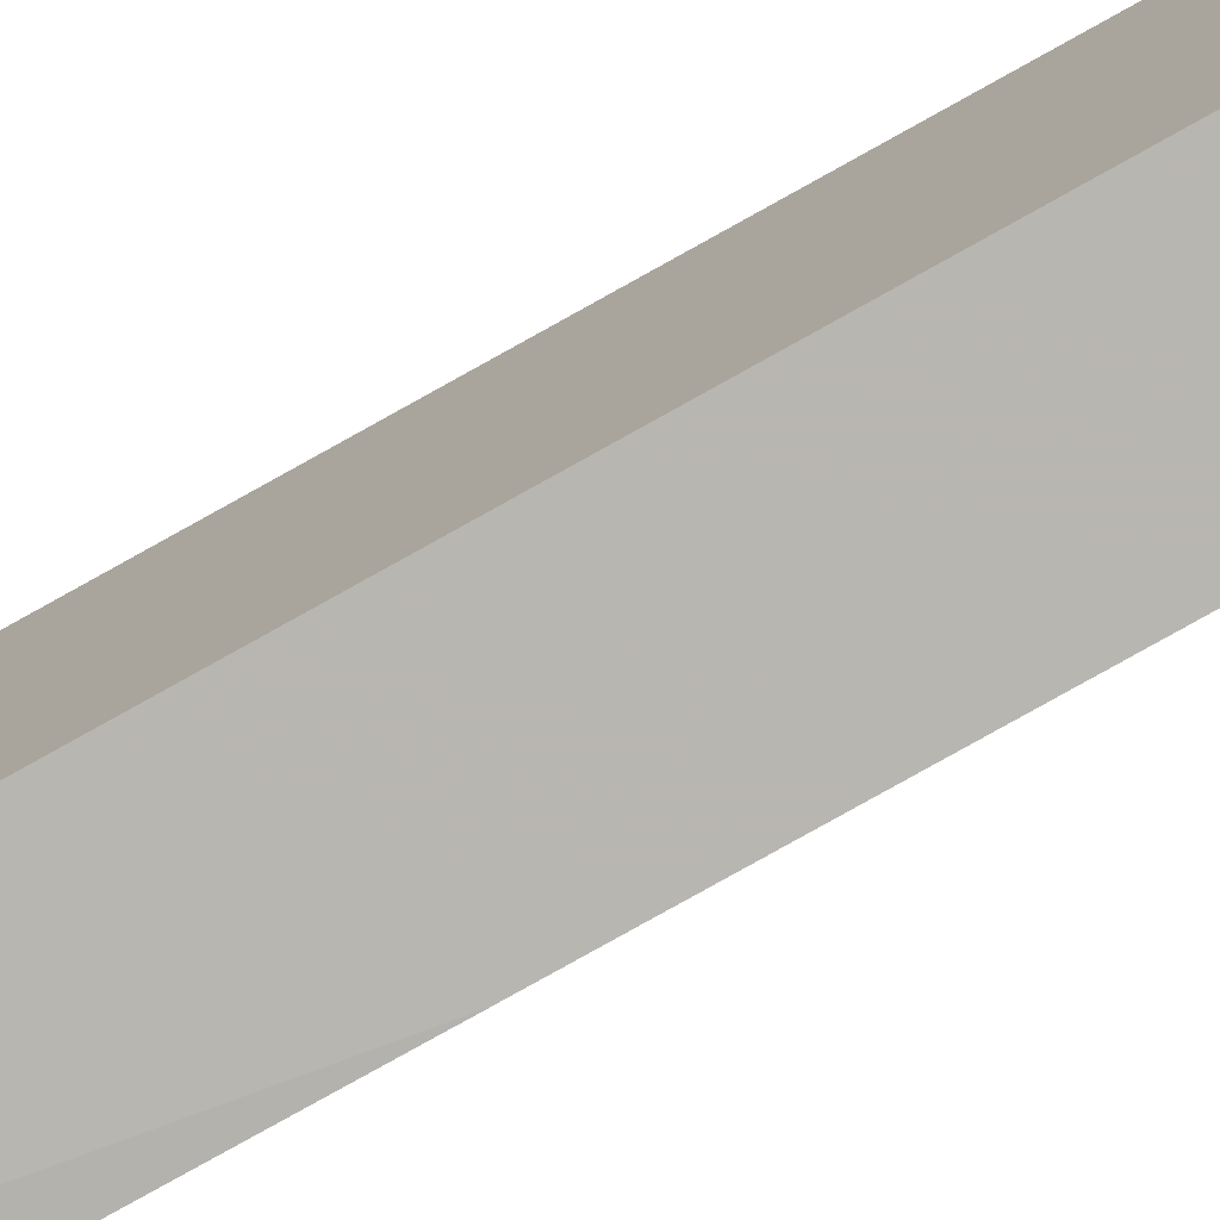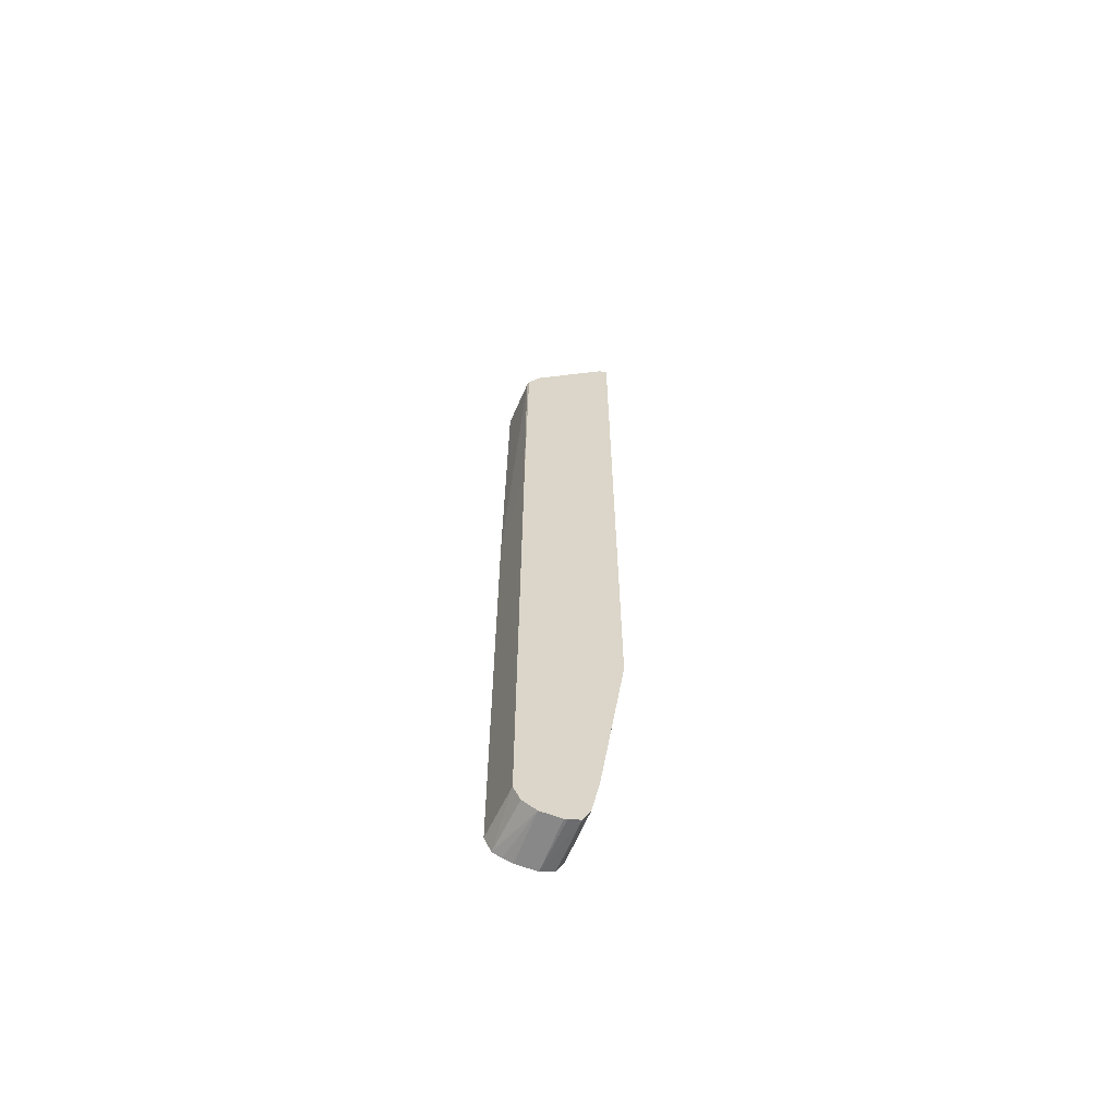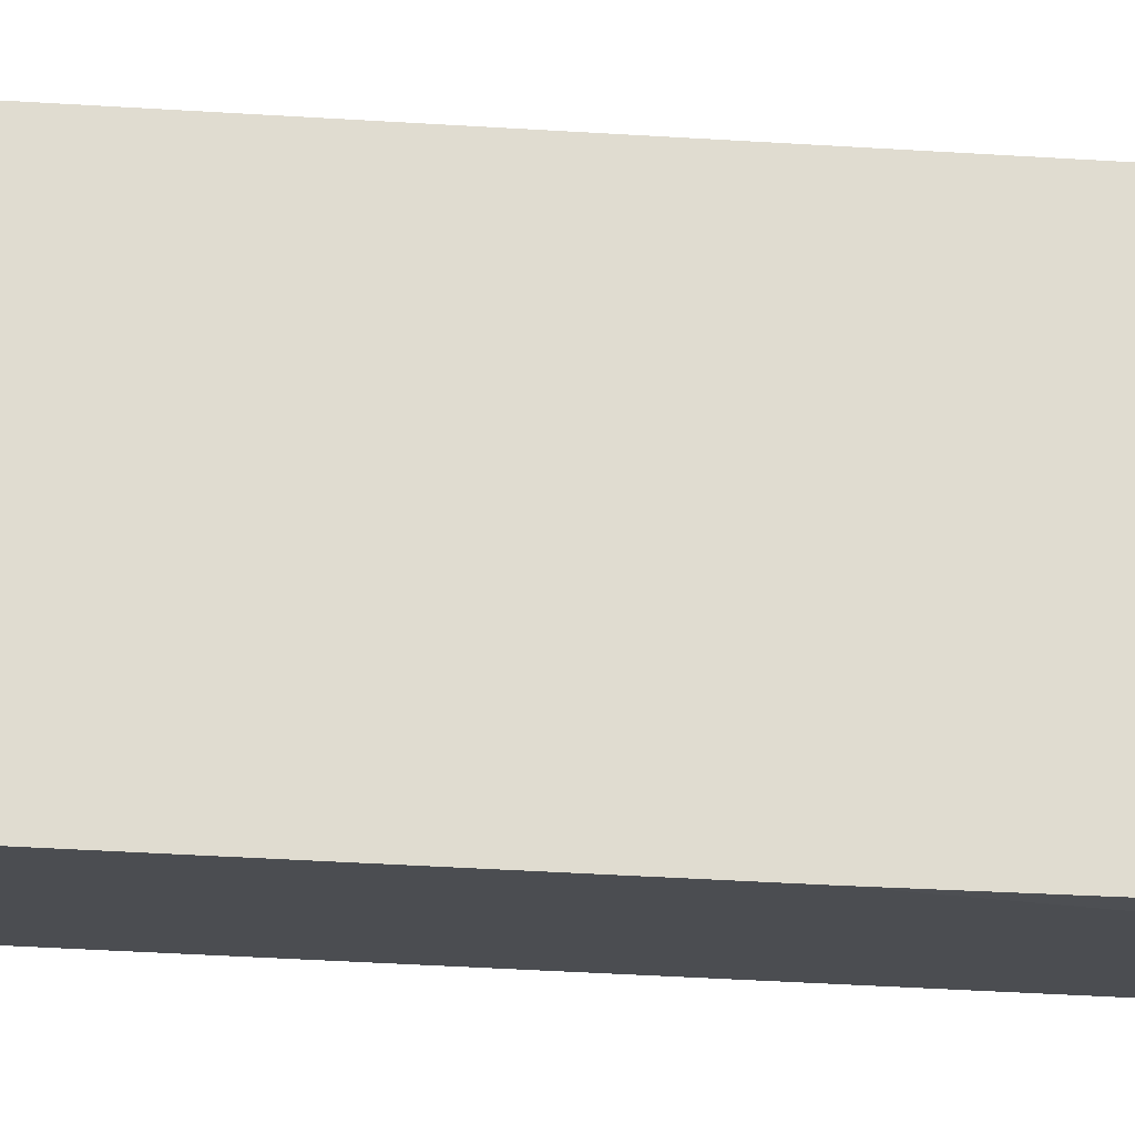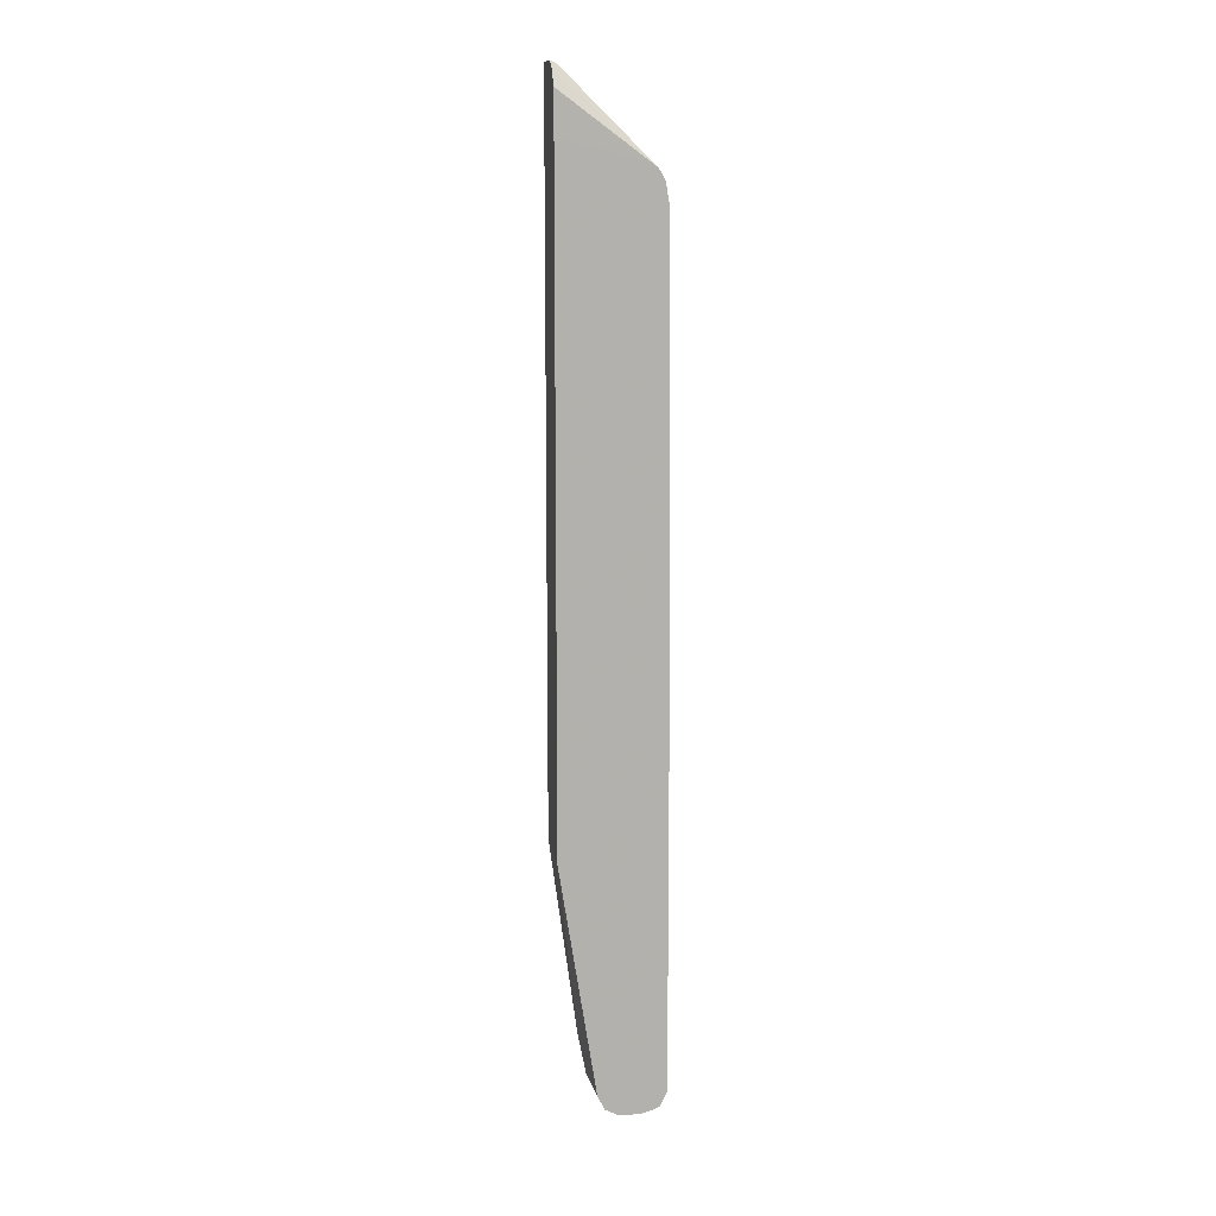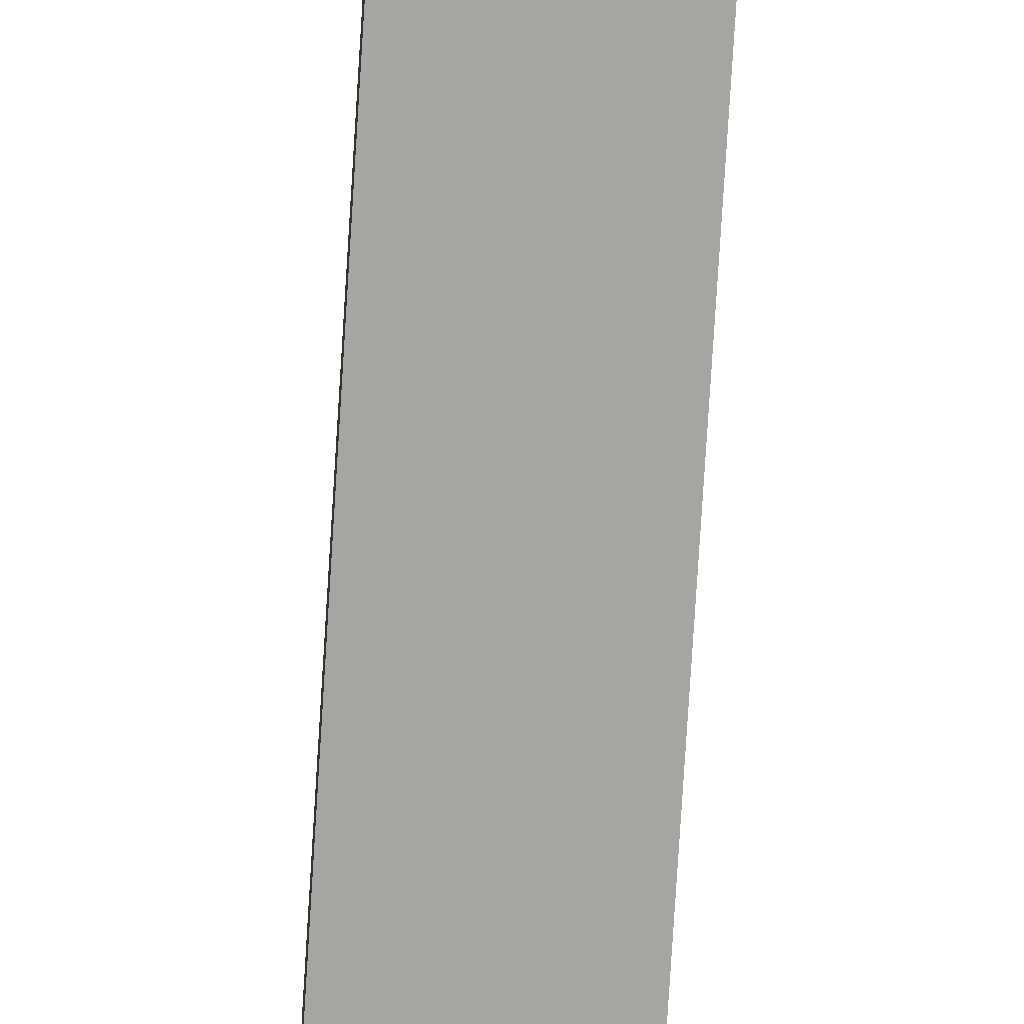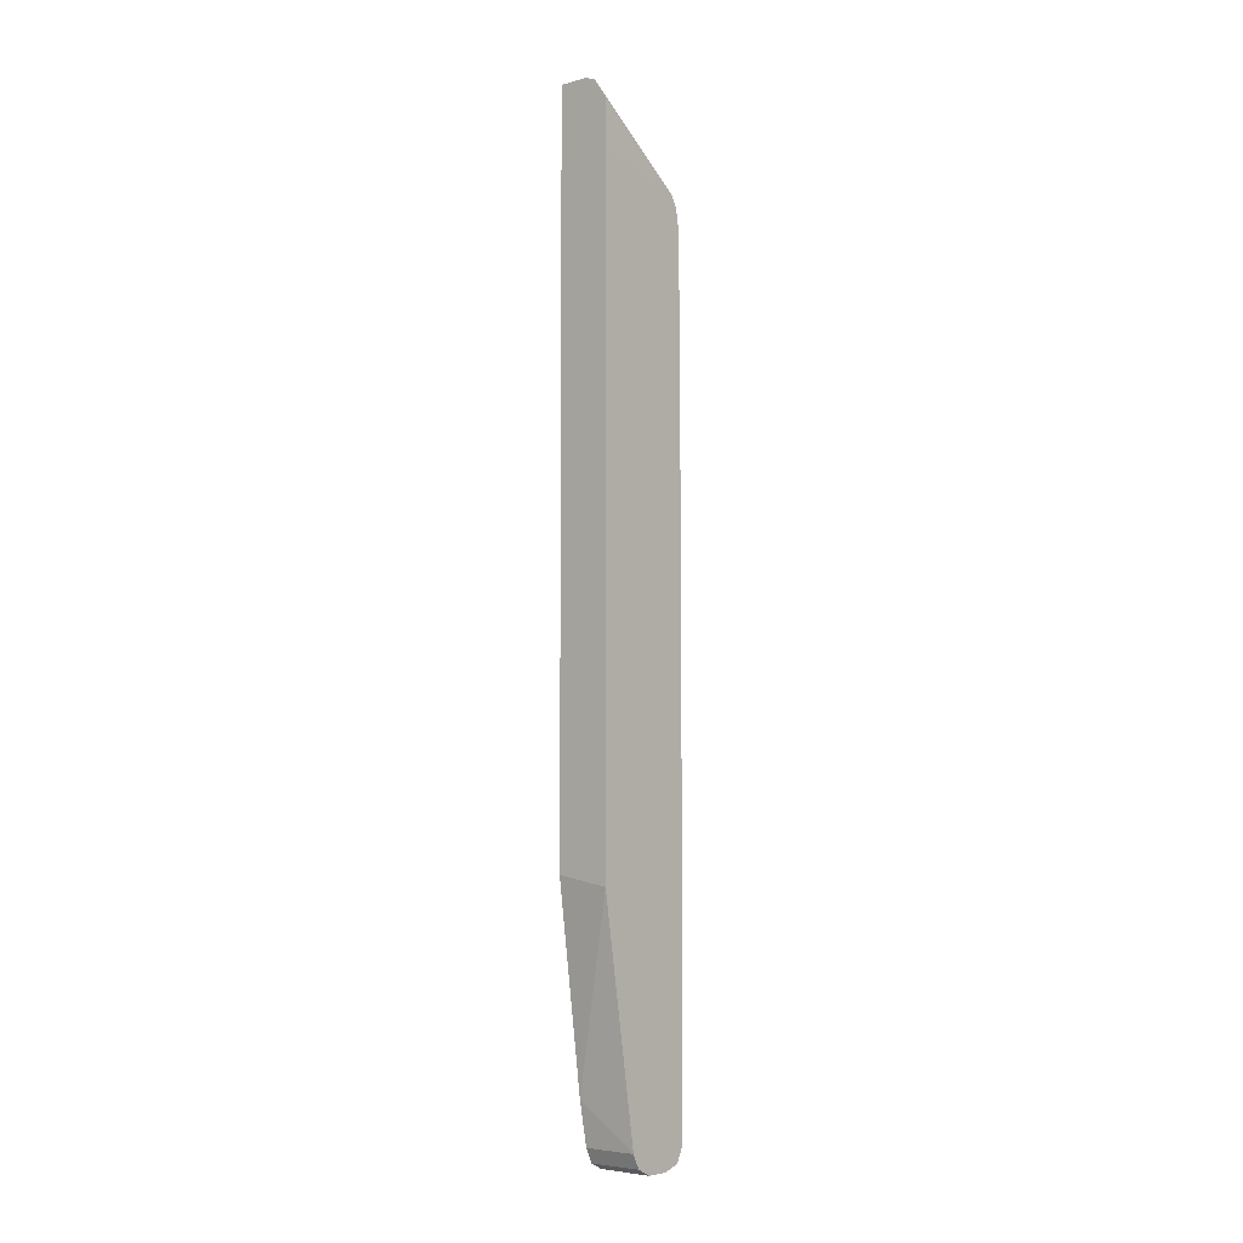
<metadata>
{"format":"obj","ext":"obj","renderer":"f3d","projection":"perspective","resolution":1024,"background":"white","views":[{"elev":-78.3,"azim":119.3,"up":"+Y"},{"elev":-62.7,"azim":68.7,"up":"+Z"},{"elev":-19.9,"azim":-98.4,"up":"+Y"},{"elev":10.9,"azim":-100.7,"up":"+Z"},{"elev":-73.7,"azim":-3.5,"up":"+Y"},{"elev":-4.9,"azim":-139.6,"up":"+Z"}]}
</metadata>
<code>
v -0.3142 -0.5808 -0.6658
v -0.3142 -0.5709 -0.6874
v -0.2382 -0.575 -0.6658
v -0.3142 -0.5808 0.043
v -0.3142 -0.558 -0.6927
v -0.2382 -0.5447 -0.6961
v -0.2382 -0.5526 -0.6921
v -0.2382 -0.5649 -0.6859
v -0.2382 -0.5711 -0.6736
v -0.2382 -0.575 0.1512
v -0.2421 -0.575 0.5145
v -0.3142 -0.5776 0.5145
v -0.3142 -0.5447 -0.6961
v -0.2382 -0.5145 -0.6961
v -0.2382 -0.573 0.5184
v -0.3142 -0.5724 0.5446
v -0.3142 -0.5145 -0.6961
v -0.2382 -0.5101 -0.695
v -0.2382 -0.5656 0.5332
v -0.3142 -0.5666 0.5563
v -0.3142 -0.5021 -0.6898
v -0.2382 -0.4925 -0.6863
v -0.2382 -0.555 0.5535
v -0.2421 -0.5548 0.5548
v -0.3142 -0.563 0.5616
v -0.3142 -0.4943 -0.6859
v -0.3142 -0.4881 -0.6735
v -0.3142 -0.4842 -0.6658
v -0.2382 -0.4823 -0.6658
v -0.2382 -0.4439 0.6859
v -0.2724 -0.4439 0.6859
v -0.2875 -0.4388 0.6884
v -0.2952 -0.4311 0.6865
v -0.2989 -0.4311 0.6814
v -0.3141 -0.4311 0.6584
v -0.3142 -0.5548 0.5664
v -0.2382 -0.4703 -0.6051
v -0.3142 -0.4311 -0.3366
v -0.2382 -0.4413 0.6872
v -0.2798 -0.4311 0.6924
v -0.3142 -0.4311 0.5976
v -0.3142 -0.5471 0.5703
v -0.2382 -0.4311 -0.3231
v -0.2382 -0.4311 0.6924
f 24 30 25
f 20 23 24
f 23 30 24
f 22 28 29
f 22 27 28
f 22 26 27
f 20 24 25
f 19 23 20
f 6 17 14
f 17 21 22
f 15 20 16
f 15 19 20
f 14 17 18
f 11 16 12
f 11 15 16
f 10 15 11
f 25 30 31
f 17 22 18
f 25 31 32
f 37 38 43
f 25 33 34
f 39 44 40
f 6 13 17
f 35 42 36
f 35 41 42
f 33 35 34
f 33 41 35
f 33 38 41
f 33 43 38
f 25 32 33
f 33 44 43
f 32 40 33
f 32 39 40
f 31 39 32
f 30 39 31
f 28 38 37
f 28 37 29
f 25 35 36
f 25 34 35
f 33 40 44
f 5 13 6
f 21 26 22
f 4 10 11
f 1 13 5
f 1 17 13
f 1 21 17
f 1 26 21
f 1 27 26
f 1 28 27
f 1 38 28
f 1 41 38
f 1 5 2
f 1 42 41
f 1 25 36
f 1 20 25
f 1 16 20
f 1 12 16
f 1 10 4
f 1 3 10
f 1 2 3
f 4 11 12
f 1 36 42
f 2 5 6
f 1 4 12
f 2 7 8
f 2 6 7
f 3 19 15
f 3 15 10
f 3 30 23
f 3 39 30
f 3 44 39
f 3 43 44
f 3 37 43
f 3 29 37
f 3 23 19
f 3 18 22
f 3 14 18
f 3 6 14
f 3 7 6
f 3 8 7
f 3 9 8
f 2 9 3
f 3 22 29
f 2 8 9

</code>
